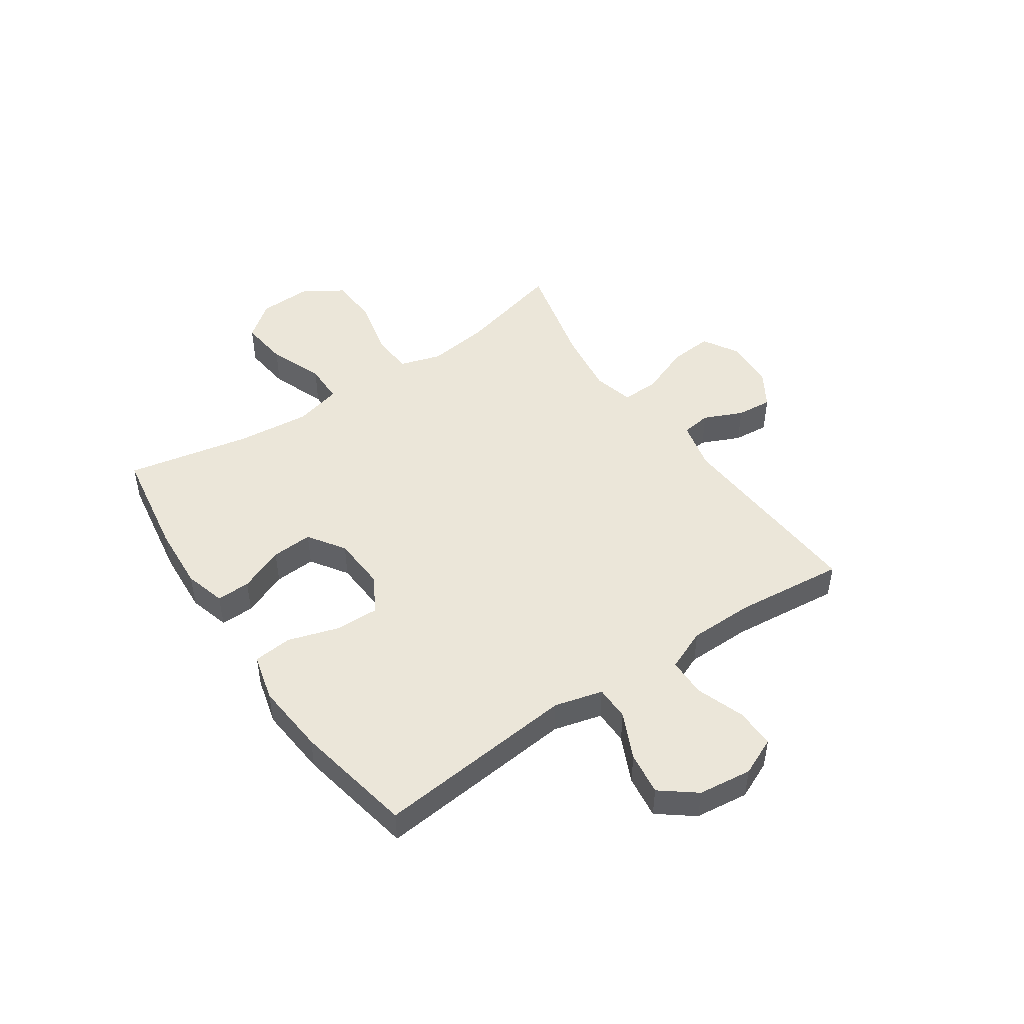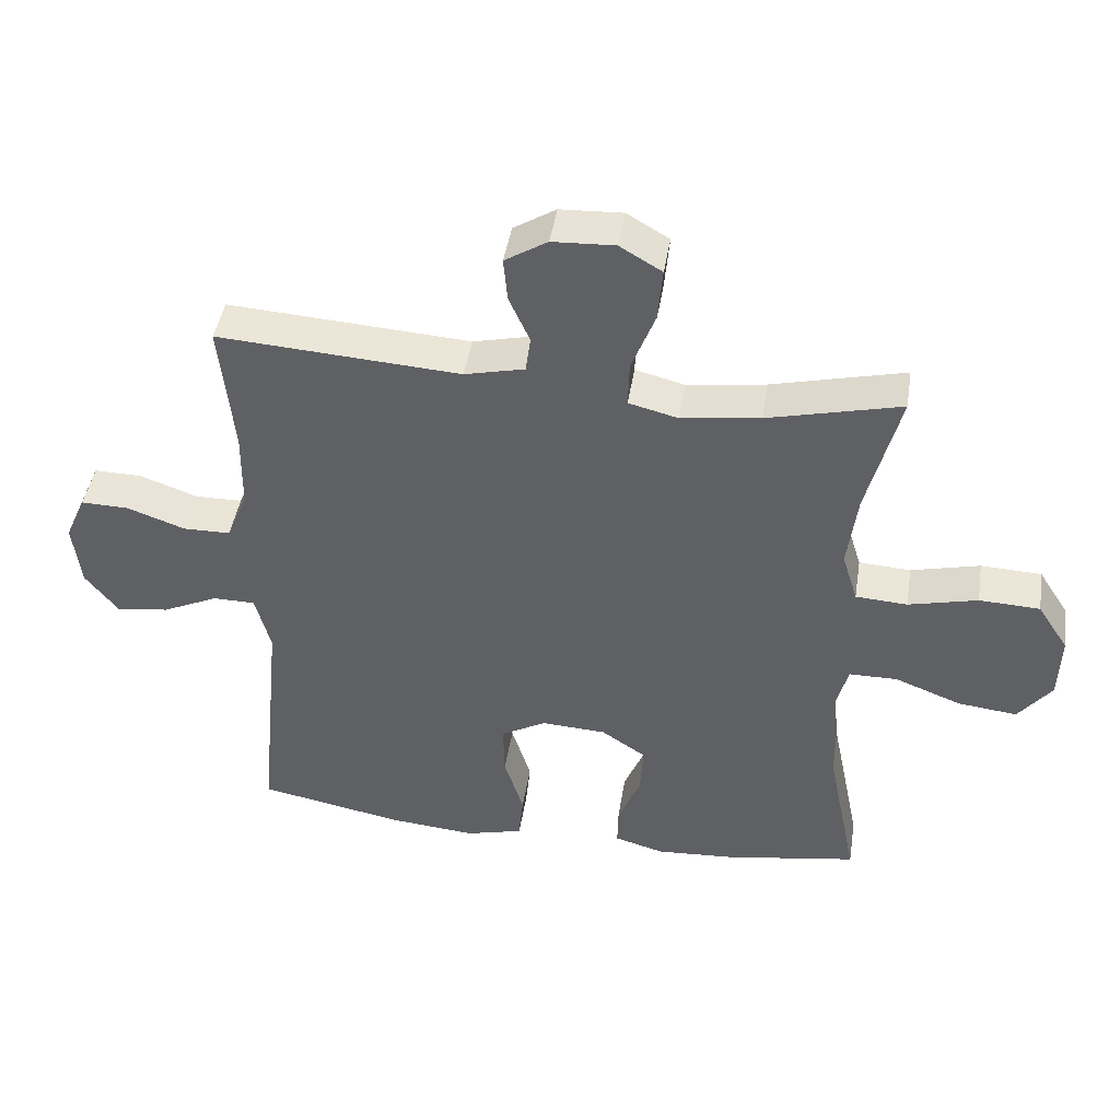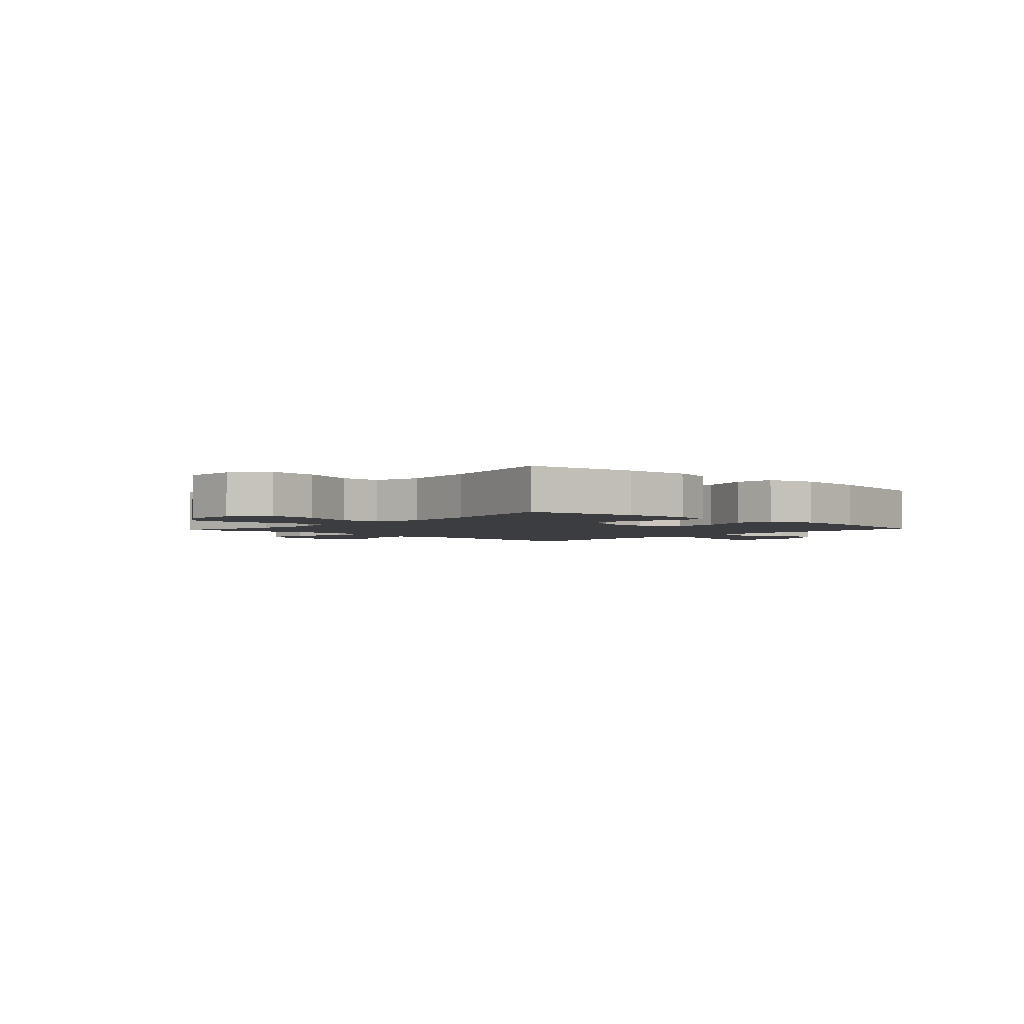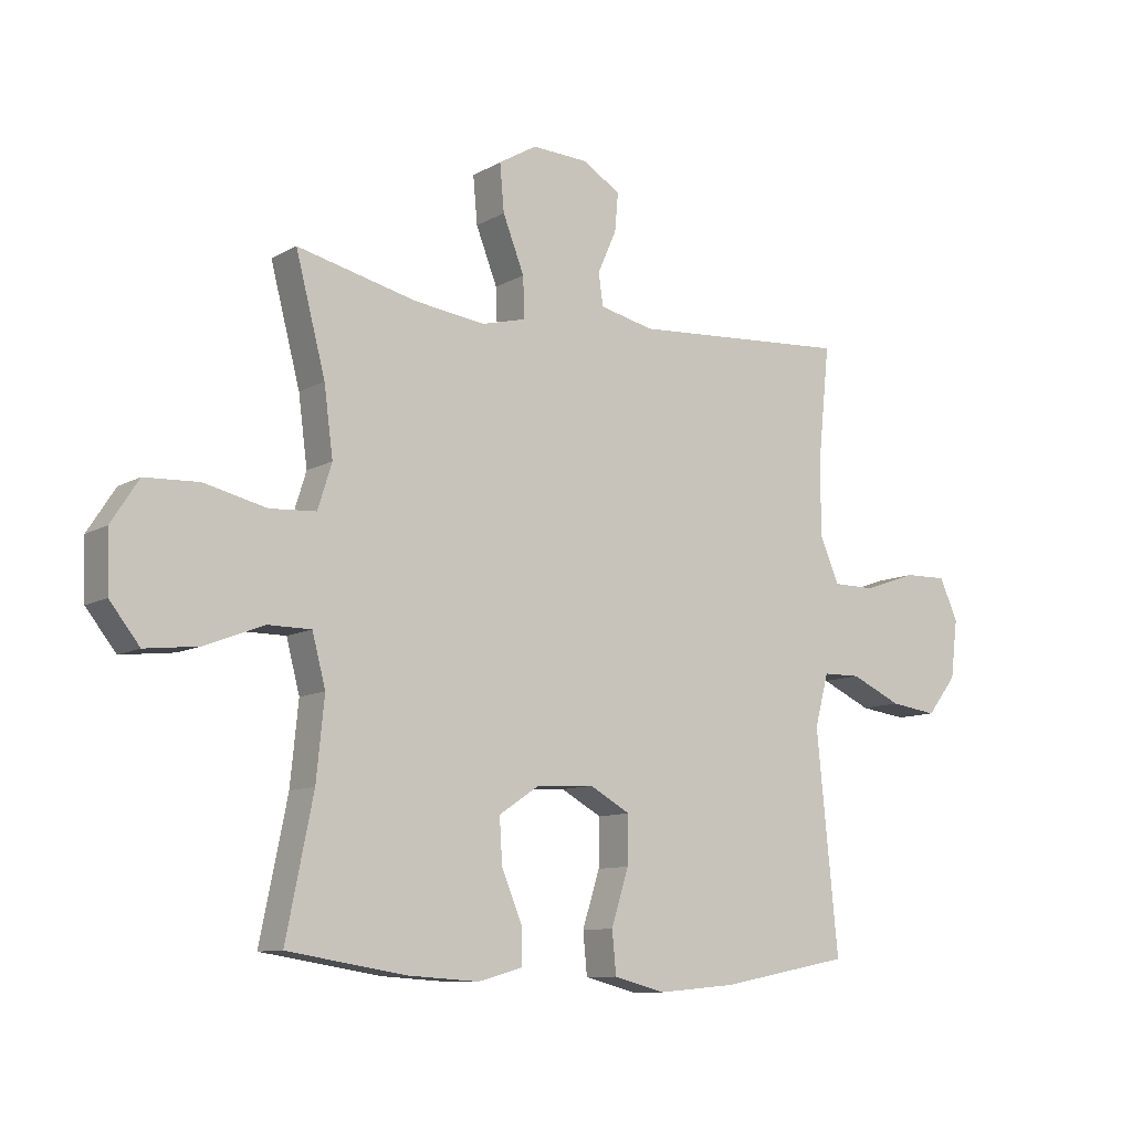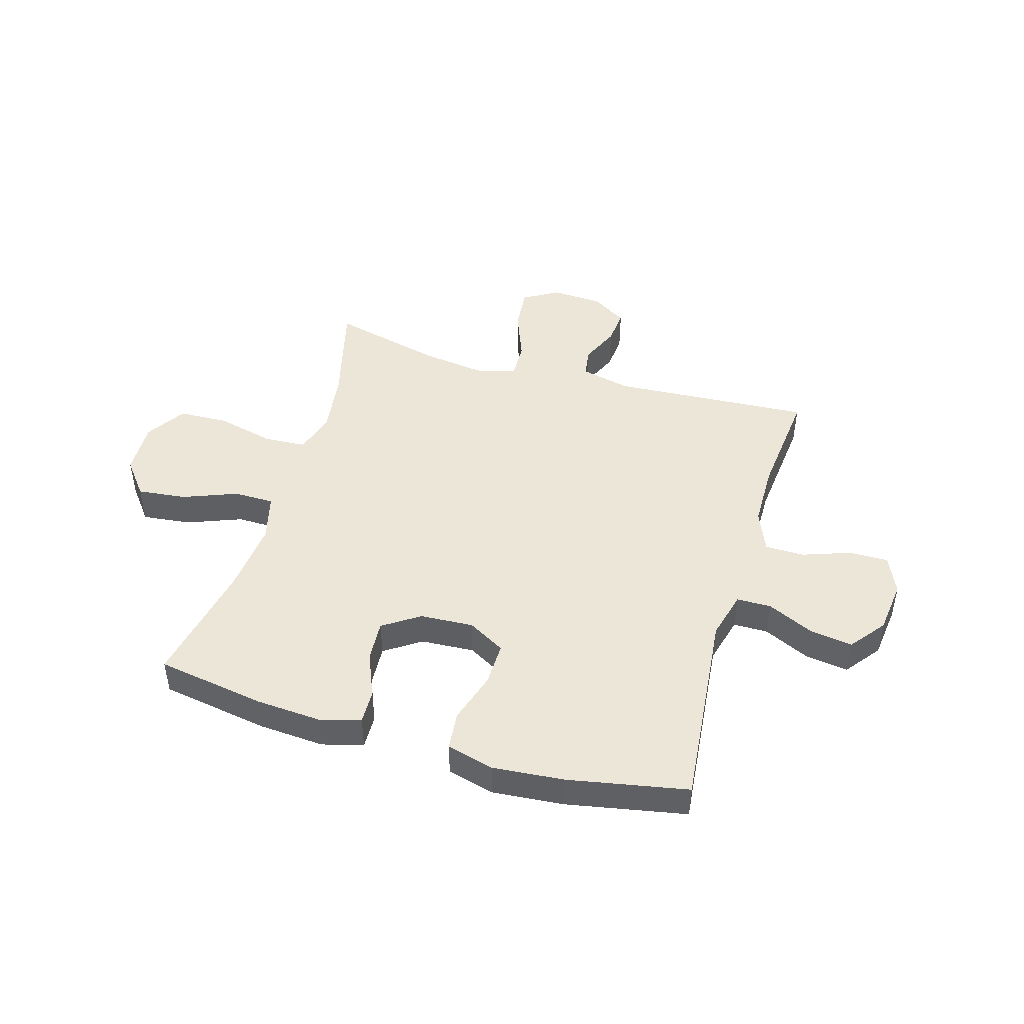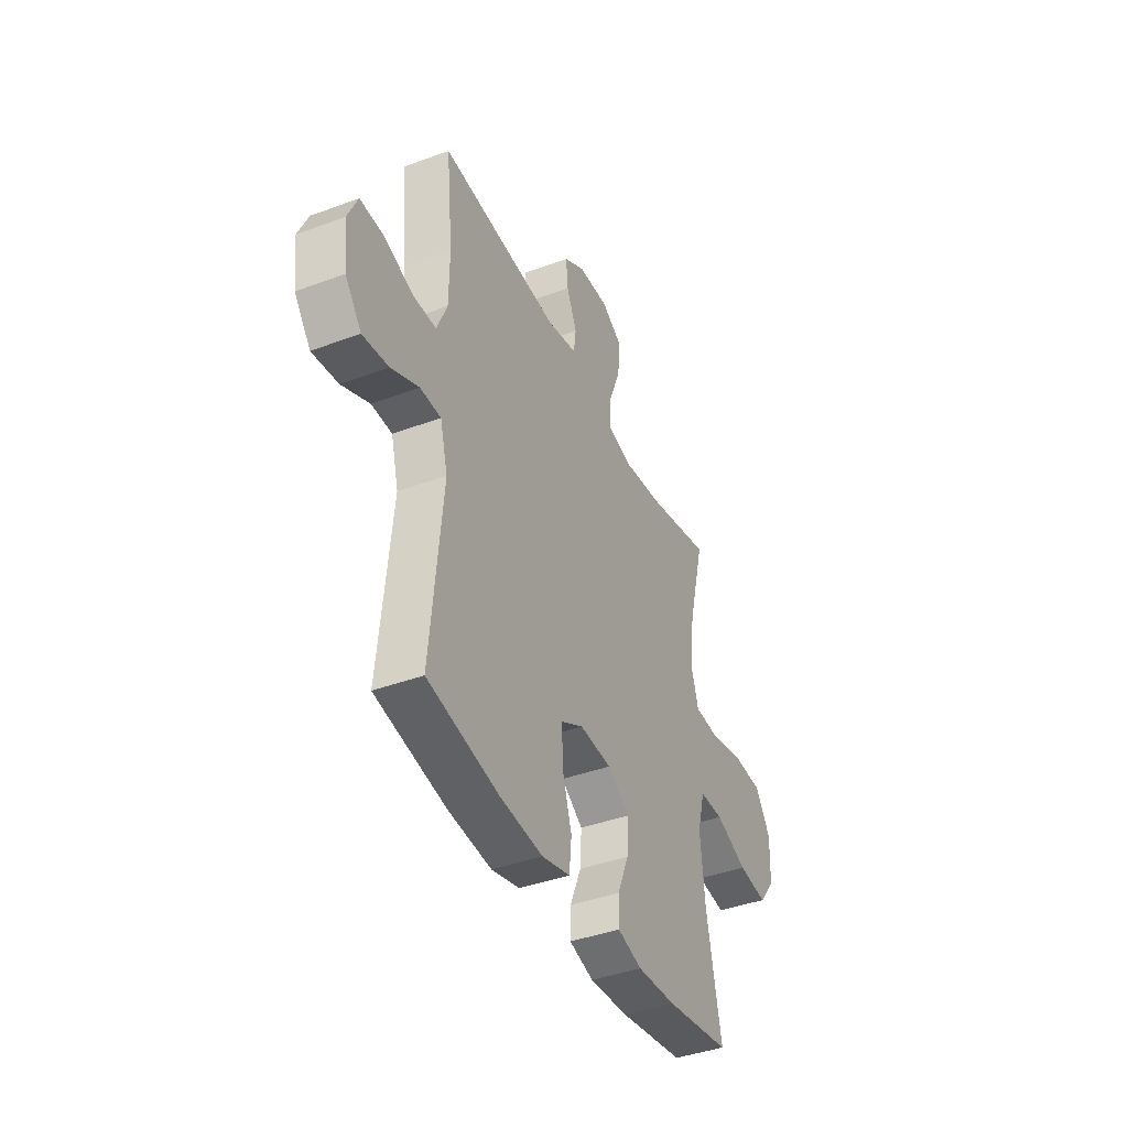
<metadata>
{"format":"obj","ext":"obj","renderer":"f3d","projection":"perspective","resolution":1024,"background":"white","views":[{"elev":48.0,"azim":-124.3,"up":"+Y"},{"elev":44.2,"azim":8.9,"up":"+Z"},{"elev":-2.8,"azim":137.5,"up":"+Y"},{"elev":-9.9,"azim":145.0,"up":"+Z"},{"elev":46.5,"azim":-163.6,"up":"+Y"},{"elev":-40.7,"azim":-65.6,"up":"+Z"}]}
</metadata>
<code>
o path3094
v 0.3045 0.0375 0.4288
v 0.1853 0.0375 0.4127
v 0.1103 0.0375 0.4315
v 0.1126 0.0375 0.5002
v 0.1486 0.0375 0.5927
v 0.1557 0.0375 0.6723
v 0.09181 0.0375 0.7099
v -0.00272 0.0375 0.7054
v -0.06707 0.0375 0.6657
v -0.06138 0.0375 0.6005
v -0.02973 0.0375 0.5296
v -0.03721 0.0375 0.4754
v -0.1285 0.0375 0.4541
v -0.4961 0.0375 0.4777
v -0.4758 0.0375 0.2778
v -0.4773 0.0375 0.1589
v -0.5088 0.0375 0.0828
v -0.5806 0.0375 0.08189
v -0.6687 0.0375 0.1131
v -0.7413 0.0375 0.1146
v -0.7723 0.0375 0.04526
v -0.7605 0.0375 -0.05288
v -0.7107 0.0375 -0.1169
v -0.6315 0.0375 -0.106
v -0.5464 0.0375 -0.06662
v -0.4827 0.0375 -0.06734
v -0.4596 0.0375 -0.1554
v -0.4961 0.0375 -0.524
v -0.2769 0.0375 -0.566
v -0.1453 0.0375 -0.5778
v -0.05847 0.0375 -0.5552
v -0.05154 0.0375 -0.4844
v -0.08076 0.0375 -0.391
v -0.08257 0.0375 -0.3108
v -0.0142 0.0375 -0.2724
v 0.08405 0.0375 -0.278
v 0.1511 0.0375 -0.3228
v 0.1465 0.0375 -0.3985
v 0.1123 0.0375 -0.4811
v 0.111 0.0375 -0.5429
v 0.1862 0.0375 -0.5641
v 0.3051 0.0375 -0.5564
v 0.5058 0.0375 -0.524
v 0.4599 0.0375 -0.2974
v 0.4464 0.0375 -0.1626
v 0.4688 0.0375 -0.07636
v 0.5424 0.0375 -0.07585
v 0.6417 0.0375 -0.1145
v 0.7316 0.0375 -0.1247
v 0.7821 0.0375 -0.06053
v 0.7854 0.0375 0.03823
v 0.7389 0.0375 0.1102
v 0.6472 0.0375 0.1142
v 0.5427 0.0375 0.08905
v 0.4645 0.0375 0.09372
v 0.4409 0.0375 0.1692
v 0.4559 0.0375 0.2847
v 0.5058 0.0375 0.4777
v 0.3045 -0.0375 0.4288
v 0.1853 -0.0375 0.4127
v 0.1103 -0.0375 0.4315
v 0.1126 -0.0375 0.5002
v 0.1486 -0.0375 0.5927
v 0.1557 -0.0375 0.6723
v 0.09181 -0.0375 0.7099
v -0.00272 -0.0375 0.7054
v -0.06707 -0.0375 0.6657
v -0.06138 -0.0375 0.6005
v -0.02973 -0.0375 0.5296
v -0.03721 -0.0375 0.4754
v -0.1285 -0.0375 0.4541
v -0.4961 -0.0375 0.4777
v -0.4758 -0.0375 0.2778
v -0.4773 -0.0375 0.1589
v -0.5088 -0.0375 0.0828
v -0.5806 -0.0375 0.08189
v -0.6687 -0.0375 0.1131
v -0.7413 -0.0375 0.1146
v -0.7723 -0.0375 0.04526
v -0.7605 -0.0375 -0.05288
v -0.7107 -0.0375 -0.1169
v -0.6315 -0.0375 -0.106
v -0.5464 -0.0375 -0.06662
v -0.4827 -0.0375 -0.06734
v -0.4596 -0.0375 -0.1554
v -0.4961 -0.0375 -0.524
v -0.2769 -0.0375 -0.566
v -0.1453 -0.0375 -0.5778
v -0.05847 -0.0375 -0.5552
v -0.05154 -0.0375 -0.4844
v -0.08076 -0.0375 -0.391
v -0.08257 -0.0375 -0.3108
v -0.0142 -0.0375 -0.2724
v 0.08405 -0.0375 -0.278
v 0.1511 -0.0375 -0.3228
v 0.1465 -0.0375 -0.3985
v 0.1123 -0.0375 -0.4811
v 0.111 -0.0375 -0.5429
v 0.1862 -0.0375 -0.5641
v 0.3051 -0.0375 -0.5564
v 0.5058 -0.0375 -0.524
v 0.4599 -0.0375 -0.2974
v 0.4464 -0.0375 -0.1626
v 0.4688 -0.0375 -0.07636
v 0.5424 -0.0375 -0.07585
v 0.6417 -0.0375 -0.1145
v 0.7316 -0.0375 -0.1247
v 0.7821 -0.0375 -0.06053
v 0.7854 -0.0375 0.03823
v 0.7389 -0.0375 0.1102
v 0.6472 -0.0375 0.1142
v 0.5427 -0.0375 0.08905
v 0.4645 -0.0375 0.09372
v 0.4409 -0.0375 0.1692
v 0.4559 -0.0375 0.2847
v 0.5058 -0.0375 0.4777
v 0.1557 0.0375 0.6723
v 0.1557 0.0375 0.6723
v 0.09181 0.0375 0.7099
v -0.00272 0.0375 0.7054
v -0.06707 0.0375 0.6657
v -0.06707 0.0375 0.6657
v 0.1486 0.0375 0.5927
v -0.06138 0.0375 0.6005
v -0.02973 0.0375 0.5296
v 0.1126 0.0375 0.5002
v -0.03721 0.0375 0.4754
v -0.03721 0.0375 0.4754
v 0.1103 0.0375 0.4315
v 0.1103 0.0375 0.4315
v -0.1285 0.0375 0.4541
v -0.4961 0.0375 0.4777
v -0.4961 0.0375 0.4777
v 0.5058 0.0375 0.4777
v 0.5058 0.0375 0.4777
v 0.3045 0.0375 0.4288
v 0.1853 0.0375 0.4127
v 0.4559 0.0375 0.2847
v -0.4758 0.0375 0.2778
v 0.4409 0.0375 0.1692
v -0.4773 0.0375 0.1589
v 0.4645 0.0375 0.09372
v 0.4645 0.0375 0.09372
v -0.5088 0.0375 0.0828
v -0.5088 0.0375 0.0828
v -0.6687 0.0375 0.1131
v -0.7413 0.0375 0.1146
v -0.7413 0.0375 0.1146
v -0.7723 0.0375 0.04526
v 0.7389 0.0375 0.1102
v 0.6472 0.0375 0.1142
v 0.5427 0.0375 0.08905
v -0.5806 0.0375 0.08189
v 0.7854 0.0375 0.03823
v -0.7605 0.0375 -0.05288
v 0.7821 0.0375 -0.06053
v -0.7107 0.0375 -0.1169
v 0.7316 0.0375 -0.1247
v -0.5464 0.0375 -0.06662
v -0.4827 0.0375 -0.06734
v -0.4827 0.0375 -0.06734
v -0.6315 0.0375 -0.106
v 0.4688 0.0375 -0.07636
v 0.4688 0.0375 -0.07636
v 0.5424 0.0375 -0.07585
v -0.4596 0.0375 -0.1554
v 0.6417 0.0375 -0.1145
v 0.4464 0.0375 -0.1626
v 0.4599 0.0375 -0.2974
v -0.0142 0.0375 -0.2724
v 0.08405 0.0375 -0.278
v -0.08257 0.0375 -0.3108
v -0.08257 0.0375 -0.3108
v 0.1511 0.0375 -0.3228
v -0.08076 0.0375 -0.391
v 0.1465 0.0375 -0.3985
v -0.05154 0.0375 -0.4844
v 0.1123 0.0375 -0.4811
v 0.5058 0.0375 -0.524
v 0.5058 0.0375 -0.524
v 0.111 0.0375 -0.5429
v 0.111 0.0375 -0.5429
v -0.05847 0.0375 -0.5552
v -0.05847 0.0375 -0.5552
v -0.4961 0.0375 -0.524
v -0.4961 0.0375 -0.524
v 0.3051 0.0375 -0.5564
v 0.1862 0.0375 -0.5641
v -0.2769 0.0375 -0.566
v -0.1453 0.0375 -0.5778
v 0.1557 -0.0375 0.6723
v 0.1557 -0.0375 0.6723
v 0.09181 -0.0375 0.7099
v -0.00272 -0.0375 0.7054
v -0.06707 -0.0375 0.6657
v -0.06707 -0.0375 0.6657
v 0.1486 -0.0375 0.5927
v -0.06138 -0.0375 0.6005
v -0.02973 -0.0375 0.5296
v 0.1126 -0.0375 0.5002
v -0.03721 -0.0375 0.4754
v -0.03721 -0.0375 0.4754
v 0.1103 -0.0375 0.4315
v 0.1103 -0.0375 0.4315
v -0.1285 -0.0375 0.4541
v -0.4961 -0.0375 0.4777
v -0.4961 -0.0375 0.4777
v 0.5058 -0.0375 0.4777
v 0.5058 -0.0375 0.4777
v 0.3045 -0.0375 0.4288
v 0.1853 -0.0375 0.4127
v 0.4559 -0.0375 0.2847
v -0.4758 -0.0375 0.2778
v 0.4409 -0.0375 0.1692
v -0.4773 -0.0375 0.1589
v 0.4645 -0.0375 0.09372
v 0.4645 -0.0375 0.09372
v -0.5088 -0.0375 0.0828
v -0.5088 -0.0375 0.0828
v -0.6687 -0.0375 0.1131
v -0.7413 -0.0375 0.1146
v -0.7413 -0.0375 0.1146
v -0.7723 -0.0375 0.04526
v 0.7389 -0.0375 0.1102
v 0.6472 -0.0375 0.1142
v 0.5427 -0.0375 0.08905
v -0.5806 -0.0375 0.08189
v 0.7854 -0.0375 0.03823
v -0.7605 -0.0375 -0.05288
v 0.7821 -0.0375 -0.06053
v -0.7107 -0.0375 -0.1169
v 0.7316 -0.0375 -0.1247
v -0.5464 -0.0375 -0.06662
v -0.4827 -0.0375 -0.06734
v -0.4827 -0.0375 -0.06734
v -0.6315 -0.0375 -0.106
v 0.4688 -0.0375 -0.07636
v 0.4688 -0.0375 -0.07636
v 0.5424 -0.0375 -0.07585
v -0.4596 -0.0375 -0.1554
v 0.6417 -0.0375 -0.1145
v 0.4464 -0.0375 -0.1626
v 0.4599 -0.0375 -0.2974
v -0.0142 -0.0375 -0.2724
v 0.08405 -0.0375 -0.278
v -0.08257 -0.0375 -0.3108
v -0.08257 -0.0375 -0.3108
v 0.1511 -0.0375 -0.3228
v -0.08076 -0.0375 -0.391
v 0.1465 -0.0375 -0.3985
v -0.05154 -0.0375 -0.4844
v 0.1123 -0.0375 -0.4811
v 0.5058 -0.0375 -0.524
v 0.5058 -0.0375 -0.524
v 0.111 -0.0375 -0.5429
v 0.111 -0.0375 -0.5429
v -0.05847 -0.0375 -0.5552
v -0.05847 -0.0375 -0.5552
v -0.4961 -0.0375 -0.524
v -0.4961 -0.0375 -0.524
v 0.3051 -0.0375 -0.5564
v 0.1862 -0.0375 -0.5641
v -0.2769 -0.0375 -0.566
v -0.1453 -0.0375 -0.5778
f 263 240 259
f 205 203 201
f 239 241 225
f 248 250 243
f 203 244 245
f 193 194 197
f 244 234 246
f 231 236 229
f 220 236 227
f 262 250 252
f 221 223 220
f 226 239 225
f 246 263 249
f 251 264 257
f 225 228 224
f 198 197 194
f 197 198 199
f 211 245 214
f 200 201 203
f 242 245 248
f 261 250 262
f 262 252 255
f 233 227 236
f 203 245 211
f 215 205 213
f 211 214 210
f 213 205 206
f 249 264 251
f 218 233 234
f 191 193 197
f 210 214 212
f 216 245 237
f 226 237 239
f 237 245 242
f 215 234 244
f 236 220 229
f 195 198 194
f 205 244 203
f 215 244 205
f 230 241 232
f 216 237 226
f 223 229 220
f 214 245 216
f 243 261 253
f 263 246 240
f 225 241 228
f 199 201 200
f 243 250 261
f 218 234 215
f 197 199 200
f 227 233 218
f 234 240 246
f 264 249 263
f 228 241 230
f 242 248 243
f 210 212 208
f 118 7 65 192
f 7 8 66 65
f 8 122 196 66
f 5 6 64 63
f 9 10 68 67
f 10 11 69 68
f 4 5 63 62
f 11 128 202 69
f 130 4 62 204
f 12 13 71 70
f 13 133 207 71
f 135 1 59 209
f 2 3 61 60
f 1 2 60 59
f 57 58 116 115
f 14 15 73 72
f 56 57 115 114
f 15 16 74 73
f 143 56 114 217
f 16 145 219 74
f 19 148 222 77
f 20 21 79 78
f 52 53 111 110
f 53 54 112 111
f 18 19 77 76
f 51 52 110 109
f 54 55 113 112
f 17 18 76 75
f 21 22 80 79
f 50 51 109 108
f 22 23 81 80
f 49 50 108 107
f 25 161 235 83
f 24 25 83 82
f 23 24 82 81
f 164 47 105 238
f 26 27 85 84
f 48 49 107 106
f 47 48 106 105
f 45 46 104 103
f 44 45 103 102
f 35 36 94 93
f 173 35 93 247
f 36 37 95 94
f 33 34 92 91
f 37 38 96 95
f 32 33 91 90
f 38 39 97 96
f 180 44 102 254
f 39 182 256 97
f 184 32 90 258
f 27 186 260 85
f 42 43 101 100
f 41 42 100 99
f 40 41 99 98
f 28 29 87 86
f 30 31 89 88
f 29 30 88 87
f 189 185 166
f 131 127 129
f 165 151 167
f 174 169 176
f 129 171 170
f 119 123 120
f 170 172 160
f 157 155 162
f 146 153 162
f 188 178 176
f 147 146 149
f 152 151 165
f 172 175 189
f 177 183 190
f 151 150 154
f 124 120 123
f 123 125 124
f 137 140 171
f 126 129 127
f 168 174 171
f 187 188 176
f 188 181 178
f 159 162 153
f 129 137 171
f 141 139 131
f 137 136 140
f 139 132 131
f 175 177 190
f 144 160 159
f 117 123 119
f 136 138 140
f 142 163 171
f 152 165 163
f 163 168 171
f 141 170 160
f 162 155 146
f 121 120 124
f 131 129 170
f 141 131 170
f 156 158 167
f 142 152 163
f 149 146 155
f 140 142 171
f 169 179 187
f 189 166 172
f 151 154 167
f 125 126 127
f 169 187 176
f 144 141 160
f 123 126 125
f 153 144 159
f 160 172 166
f 190 189 175
f 154 156 167
f 168 169 174
f 136 134 138

</code>
